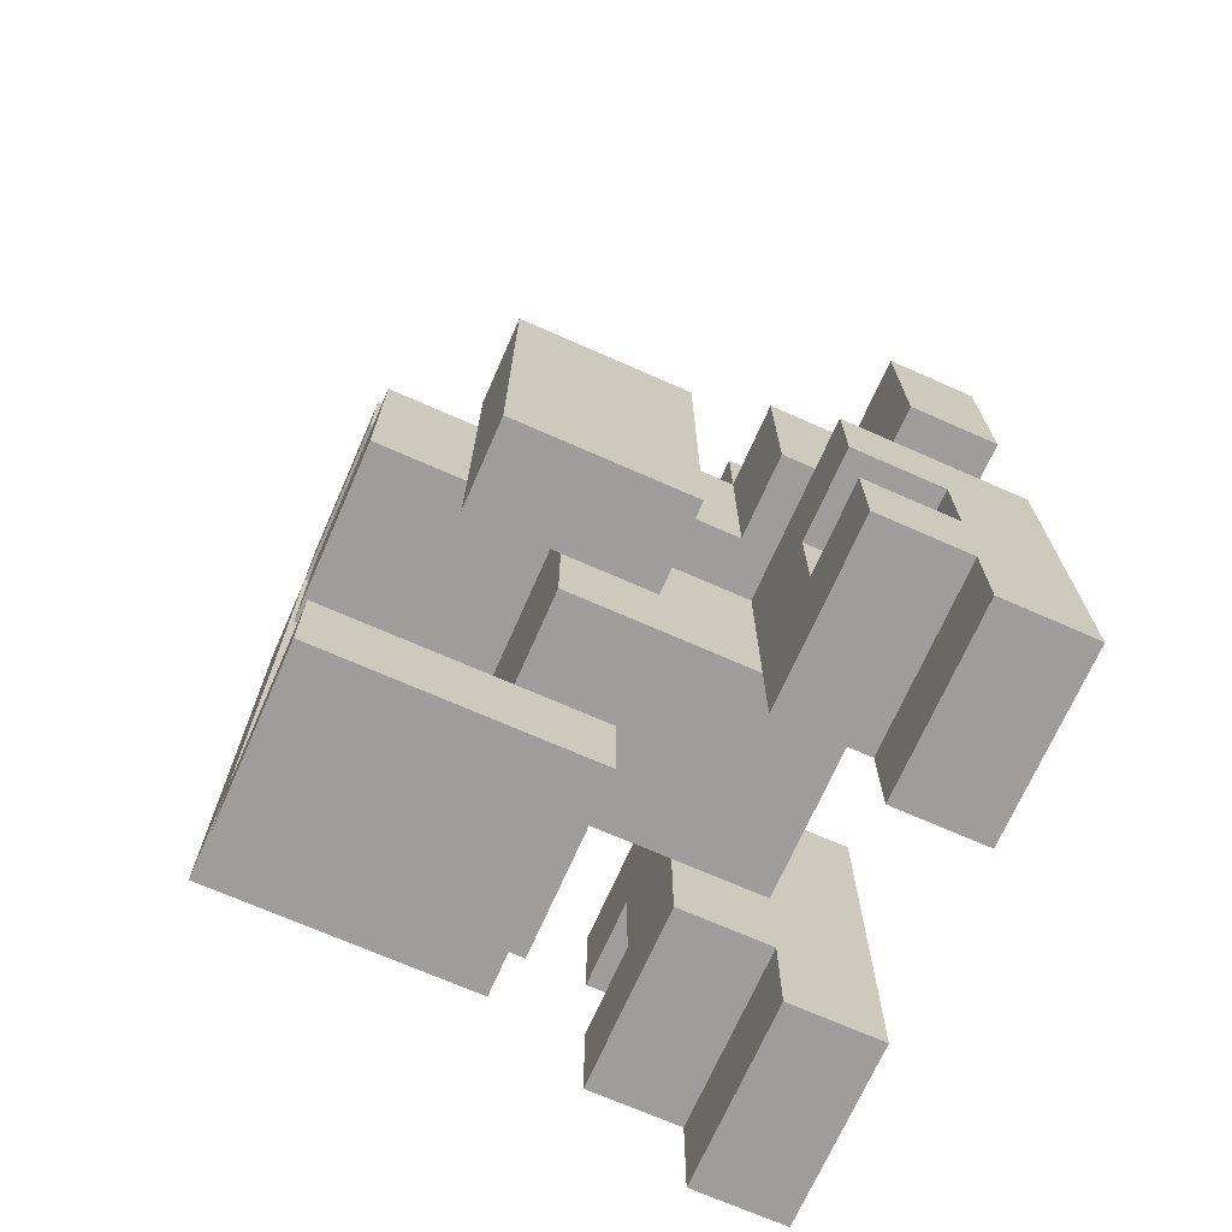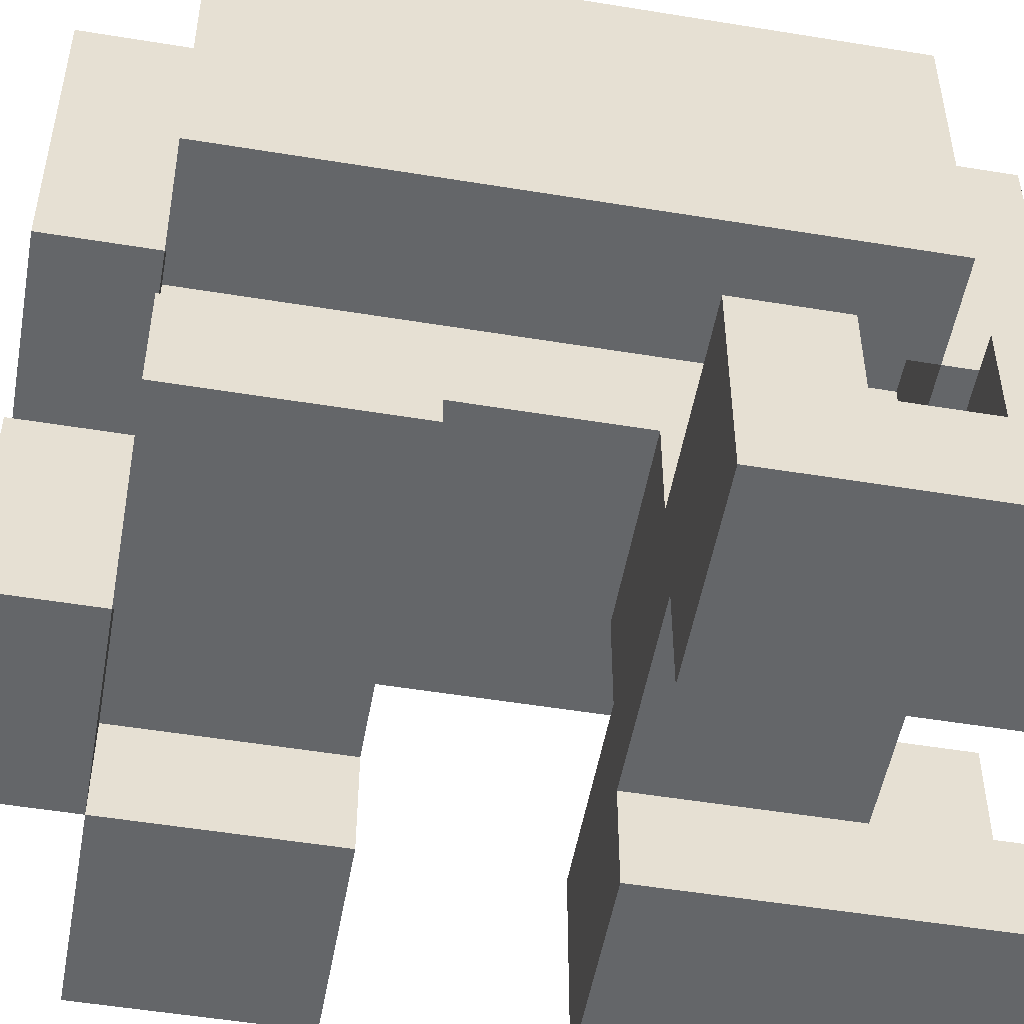
<metadata>
{"format":"obj","ext":"obj","renderer":"f3d","projection":"perspective","resolution":1024,"background":"white","views":[{"elev":-70.6,"azim":-113.8,"up":"+Z"},{"elev":-51.7,"azim":79.9,"up":"+Y"}]}
</metadata>
<code>
o
v -0.3 -0.3 0.3
v -0.3 -0.3 0.1
v -0.3 -0.3 -0.1
v -0.3 -0.3 -0.5
v -0.3 -0.2 0.3
v -0.3 -0.2 0.1
v -0.3 -0.2 -0.1
v -0.3 -0.2 -0.2
v -0.3 -0.2 -0.3
v -0.3 -0.2 -0.4
v -0.3 -0.2 -0.5
v -0.3 -0.1 -0.1
v -0.3 -0.1 -0.2
v -0.3 -0.1 -0.3
v -0.3 -0.1 -0.4
v -0.2 -0.2 0.3
v -0.2 -0.2 0.1
v -0.2 -0.2 -0.2
v -0.2 -0.2 -0.3
v -0.2 -0.1 0.3
v -0.2 -0.1 0.1
v -0.2 -0.1 -0.2
v -0.2 -0.1 -0.3
v -0.2 0 0.2
v -0.2 0 0
v -0.2 0 -0.1
v -0.2 0 -0.2
v -0.2 0.1 0.1
v -0.2 0.1 0
v -0.2 0.1 -0.1
v -0.2 0.2 0.2
v -0.2 0.2 0.1
v -0.2 0.2 0
v -0.2 0.2 -0.2
v -0.1 -0.3 0.5
v -0.1 -0.3 0.3
v -0.1 -0.2 0.5
v -0.1 -0.2 0.4
v -0.1 -0.2 0.3
v -0.1 -0.1 0.4
v -0.1 -0.1 0.3
v -0.1 -0.1 0.1
v -0.1 -0.1 -0.1
v -0.1 -0.1 -0.3
v -0.1 0 0.2
v -0.1 0 0.1
v -0.1 0 -0.1
v -0.1 0 -0.2
v -0.1 0.1 0.3
v -0.1 0.1 0.2
v -0.1 0.1 -0.2
v -0.1 0.1 -0.3
v -0.1 0.2 0.1
v -0.1 0.2 0
v -0.1 0.2 -0.1
v -0.1 0.3 0.1
v -0.1 0.3 -0.1
v 0 0 0.4
v 0 0 0.3
v 0 0 -0.3
v 0 0 -0.4
v 0 0.1 0.4
v 0 0.1 0.3
v 0 0.1 -0.3
v 0 0.1 -0.4
v 0 0.2 0.4
v 0 0.2 0.3
v 0 0.2 -0.3
v 0 0.2 -0.4
v 0 0.3 0.4
v 0 0.3 0.3
v 0 0.3 -0.3
v 0 0.3 -0.4
v 0.1 -0.3 0.3
v 0.1 -0.3 0.1
v 0.1 -0.3 -0.1
v 0.1 -0.3 -0.5
v 0.1 -0.2 0.3
v 0.1 -0.2 0.1
v 0.1 -0.2 -0.1
v 0.1 -0.2 -0.3
v 0.1 -0.2 -0.4
v 0.1 -0.2 -0.5
v 0.1 -0.1 -0.3
v 0.1 -0.1 -0.4
v 0.1 0.1 0.3
v 0.1 0.1 0.1
v 0.1 0.1 -0.1
v 0.1 0.1 -0.3
v 0.1 0.2 0.3
v 0.1 0.2 0.1
v 0.1 0.2 -0.1
v 0.1 0.2 -0.3
v 0.2 0 0.3
v 0.2 0 0.2
v 0.2 0 0
v 0.2 0 -0.1
v 0.2 0 -0.2
v 0.2 0 -0.3
v 0.2 0.1 0.3
v 0.2 0.1 0.2
v 0.2 0.1 0
v 0.2 0.1 -0.1
v 0.2 0.1 -0.2
v 0.2 0.1 -0.3
v 0.2 0.2 0.3
v 0.2 0.2 0.2
v 0.2 0.2 0.1
v 0.2 0.2 -0.1
v 0.2 0.2 -0.3
v 0.2 0.3 0.3
v 0.2 0.3 0.2
v 0.2 0.3 0.1
v 0.2 0.3 -0.1
v 0.2 0.3 -0.3
v -0.1 -0.3 0.3
v -0.1 -0.3 0.1
v -0.1 -0.3 -0.1
v -0.1 -0.3 -0.5
v -0.1 -0.2 0.3
v -0.1 -0.2 0.1
v -0.1 -0.2 -0.1
v -0.1 -0.2 -0.3
v -0.1 -0.2 -0.4
v -0.1 -0.2 -0.5
v -0.1 -0.1 -0.3
v -0.1 -0.1 -0.4
v -0.1 0.1 0.2
v -0.1 0.1 0.1
v -0.1 0.1 -0.1
v -0.1 0.1 -0.2
v -0.1 0.2 0.2
v -0.1 0.2 0.1
v -0.1 0.2 -0.1
v -0.1 0.2 -0.2
v 0.1 -0.3 0.5
v 0.1 -0.3 0.3
v 0.1 -0.2 0.5
v 0.1 -0.2 0.4
v 0.1 -0.2 0.3
v 0.1 -0.1 0.4
v 0.1 -0.1 0.3
v 0.1 -0.1 0.1
v 0.1 -0.1 -0.1
v 0.1 -0.1 -0.3
v 0.1 0 0.3
v 0.1 0 0.1
v 0.1 0 -0.1
v 0.1 0 -0.3
v 0.1 0.1 0.3
v 0.1 0.1 -0.3
v 0.1 0.2 0.1
v 0.1 0.2 -0.1
v 0.1 0.3 0.1
v 0.1 0.3 -0.1
v 0.2 -0.2 0.3
v 0.2 -0.2 0.1
v 0.2 -0.2 -0.2
v 0.2 -0.2 -0.3
v 0.2 -0.1 0.3
v 0.2 -0.1 0.1
v 0.2 -0.1 -0.2
v 0.2 -0.1 -0.3
v 0.2 0 0.4
v 0.2 0 0.3
v 0.2 0 -0.3
v 0.2 0 -0.4
v 0.2 0.1 0.4
v 0.2 0.1 0.3
v 0.2 0.2 0.4
v 0.2 0.2 0.3
v 0.2 0.2 -0.3
v 0.2 0.3 0.4
v 0.2 0.3 0.3
v 0.2 0.3 -0.3
v 0.2 0.3 -0.4
v 0.3 -0.3 0.3
v 0.3 -0.3 0.1
v 0.3 -0.3 -0.1
v 0.3 -0.3 -0.5
v 0.3 -0.2 0.3
v 0.3 -0.2 0.1
v 0.3 -0.2 -0.1
v 0.3 -0.2 -0.2
v 0.3 -0.2 -0.3
v 0.3 -0.2 -0.4
v 0.3 -0.2 -0.5
v 0.3 -0.1 -0.1
v 0.3 -0.1 -0.2
v 0.3 -0.1 -0.3
v 0.3 -0.1 -0.4
v 0.3 0 0.3
v 0.3 0 0.2
v 0.3 0 0
v 0.3 0 -0.1
v 0.3 0 -0.2
v 0.3 0 -0.3
v 0.3 0.1 0.3
v 0.3 0.1 0.2
v 0.3 0.1 0
v 0.3 0.1 -0.1
v 0.3 0.2 0.3
v 0.3 0.2 0.2
v 0.3 0.2 0.1
v 0.3 0.2 -0.1
v 0.3 0.2 -0.2
v 0.3 0.2 -0.3
v 0.3 0.3 0.3
v 0.3 0.3 0.2
v 0.3 0.3 0.1
v 0.3 0.3 -0.1
v 0.3 0.3 -0.3
v -0.1 -0.3 0.5
v -0.1 -0.2 0.5
v 0.1 -0.3 0.5
v 0.1 -0.2 0.5
v -0.1 -0.2 0.4
v -0.1 -0.1 0.4
v 0 0 0.4
v 0 0.1 0.4
v 0 0.2 0.4
v 0 0.3 0.4
v 0.1 -0.2 0.4
v 0.1 -0.1 0.4
v 0.1 0 0.4
v 0.1 0.1 0.4
v 0.1 0.2 0.4
v 0.1 0.3 0.4
v 0.2 0 0.4
v 0.2 0.1 0.4
v 0.2 0.2 0.4
v 0.2 0.3 0.4
v -0.3 -0.3 0.3
v -0.3 -0.2 0.3
v -0.2 -0.2 0.3
v -0.2 -0.1 0.3
v -0.1 -0.3 0.3
v -0.1 -0.2 0.3
v -0.1 -0.1 0.3
v -0.1 0.1 0.3
v 0 0 0.3
v 0 0.1 0.3
v 0.1 -0.3 0.3
v 0.1 -0.2 0.3
v 0.1 -0.1 0.3
v 0.1 0 0.3
v 0.2 -0.2 0.3
v 0.2 -0.1 0.3
v 0.2 0 0.3
v 0.2 0.1 0.3
v 0.2 0.2 0.3
v 0.2 0.3 0.3
v 0.3 -0.3 0.3
v 0.3 -0.2 0.3
v 0.3 0 0.3
v 0.3 0.1 0.3
v 0.3 0.2 0.3
v 0.3 0.3 0.3
v -0.2 0 0.2
v -0.2 0.2 0.2
v -0.1 0 0.2
v -0.1 0.1 0.2
v -0.1 0.2 0.2
v -0.1 0.1 0.1
v -0.1 0.2 0.1
v -0.1 0.3 0.1
v 0.1 0.1 0.1
v 0.1 0.2 0.1
v 0.1 0.3 0.1
v -0.3 -0.3 -0.1
v -0.3 -0.2 -0.1
v -0.3 -0.1 -0.1
v -0.1 -0.3 -0.1
v -0.1 -0.2 -0.1
v -0.1 -0.1 -0.1
v -0.1 0 -0.1
v 0.1 -0.3 -0.1
v 0.1 -0.2 -0.1
v 0.1 -0.1 -0.1
v 0.1 0 -0.1
v 0.3 -0.3 -0.1
v 0.3 -0.2 -0.1
v 0.3 -0.1 -0.1
v -0.3 -0.2 -0.3
v -0.3 -0.1 -0.3
v -0.2 -0.2 -0.3
v -0.2 -0.1 -0.3
v 0 0.1 -0.3
v 0 0.2 -0.3
v 0 0.3 -0.3
v 0.1 0 -0.3
v 0.1 0.1 -0.3
v 0.1 0.2 -0.3
v 0.2 -0.2 -0.3
v 0.2 -0.1 -0.3
v 0.2 0 -0.3
v 0.2 0.1 -0.3
v 0.2 0.2 -0.3
v 0.2 0.3 -0.3
v 0.3 -0.2 -0.3
v 0.3 -0.1 -0.3
v -0.1 -0.3 0.3
v -0.1 -0.2 0.3
v 0 0.1 0.3
v 0 0.2 0.3
v 0 0.3 0.3
v 0.1 -0.3 0.3
v 0.1 -0.2 0.3
v 0.1 0 0.3
v 0.1 0.1 0.3
v 0.1 0.2 0.3
v 0.1 0.3 0.3
v 0.2 0 0.3
v 0.2 0.1 0.3
v 0.2 0.2 0.3
v 0.2 0.3 0.3
v -0.3 -0.3 0.1
v -0.3 -0.2 0.1
v -0.2 -0.2 0.1
v -0.2 -0.1 0.1
v -0.1 -0.3 0.1
v -0.1 -0.2 0.1
v -0.1 -0.1 0.1
v -0.1 0 0.1
v 0.1 -0.3 0.1
v 0.1 -0.2 0.1
v 0.1 -0.1 0.1
v 0.1 0 0.1
v 0.2 -0.2 0.1
v 0.2 -0.1 0.1
v 0.3 -0.3 0.1
v 0.3 -0.2 0.1
v -0.1 0.1 -0.1
v -0.1 0.2 -0.1
v -0.1 0.3 -0.1
v 0.1 0.1 -0.1
v 0.1 0.2 -0.1
v 0.1 0.3 -0.1
v -0.3 -0.2 -0.2
v -0.3 -0.1 -0.2
v -0.2 -0.2 -0.2
v -0.2 -0.1 -0.2
v -0.2 0 -0.2
v -0.2 0.2 -0.2
v -0.1 0 -0.2
v -0.1 0.1 -0.2
v -0.1 0.2 -0.2
v 0.2 -0.2 -0.2
v 0.2 -0.1 -0.2
v 0.3 -0.2 -0.2
v 0.3 -0.1 -0.2
v -0.1 -0.2 -0.3
v -0.1 -0.1 -0.3
v -0.1 0.1 -0.3
v 0 0 -0.3
v 0 0.1 -0.3
v 0.1 -0.2 -0.3
v 0.1 -0.1 -0.3
v 0.1 0 -0.3
v 0.2 0 -0.3
v 0.2 0.2 -0.3
v 0.2 0.3 -0.3
v 0.3 0 -0.3
v 0.3 0.2 -0.3
v 0.3 0.3 -0.3
v -0.3 -0.2 -0.4
v -0.3 -0.1 -0.4
v -0.1 -0.2 -0.4
v -0.1 -0.1 -0.4
v 0 0 -0.4
v 0 0.1 -0.4
v 0 0.2 -0.4
v 0 0.3 -0.4
v 0.1 -0.2 -0.4
v 0.1 -0.1 -0.4
v 0.1 0.1 -0.4
v 0.1 0.2 -0.4
v 0.2 0 -0.4
v 0.2 0.3 -0.4
v 0.3 -0.2 -0.4
v 0.3 -0.1 -0.4
v -0.3 -0.3 -0.5
v -0.3 -0.2 -0.5
v -0.1 -0.3 -0.5
v -0.1 -0.2 -0.5
v 0.1 -0.3 -0.5
v 0.1 -0.2 -0.5
v 0.3 -0.3 -0.5
v 0.3 -0.2 -0.5
v -0.1 -0.3 0.5
v 0.1 -0.3 0.5
v -0.3 -0.3 0.3
v -0.1 -0.3 0.3
v 0.1 -0.3 0.3
v 0.3 -0.3 0.3
v -0.3 -0.3 0.1
v -0.1 -0.3 0.1
v 0.1 -0.3 0.1
v 0.3 -0.3 0.1
v -0.3 -0.3 -0.1
v -0.1 -0.3 -0.1
v 0.1 -0.3 -0.1
v 0.3 -0.3 -0.1
v -0.3 -0.3 -0.5
v -0.1 -0.3 -0.5
v 0.1 -0.3 -0.5
v 0.3 -0.3 -0.5
v -0.1 -0.2 0.3
v 0.1 -0.2 0.3
v -0.1 -0.2 0.1
v 0.1 -0.2 0.1
v -0.1 -0.2 -0.1
v 0.1 -0.2 -0.1
v -0.1 -0.2 -0.3
v 0.1 -0.2 -0.3
v 0 0 0.4
v 0.1 0 0.4
v 0.2 0 0.4
v 0 0 0.3
v 0.1 0 0.3
v 0.2 0 0.3
v 0.3 0 0.3
v -0.2 0 0.2
v -0.1 0 0.2
v 0.2 0 0.2
v 0.3 0 0.2
v -0.1 0 0.1
v 0.1 0 0.1
v -0.2 0 0
v -0.1 0 0
v 0.2 0 0
v 0.3 0 0
v -0.2 0 -0.1
v -0.1 0 -0.1
v 0.1 0 -0.1
v 0.2 0 -0.1
v 0.3 0 -0.1
v -0.2 0 -0.2
v -0.1 0 -0.2
v 0.2 0 -0.2
v 0.3 0 -0.2
v 0 0 -0.3
v 0.1 0 -0.3
v 0.2 0 -0.3
v 0.3 0 -0.3
v 0 0 -0.4
v 0.2 0 -0.4
v 0.1 0.1 0.3
v 0.2 0.1 0.3
v 0.2 0.1 0.2
v 0.2 0.1 0
v 0.2 0.1 -0.1
v 0.2 0.1 -0.2
v 0.1 0.1 -0.3
v 0.2 0.1 -0.3
v -0.1 -0.2 0.5
v 0.1 -0.2 0.5
v -0.1 -0.2 0.4
v 0.1 -0.2 0.4
v -0.3 -0.2 0.3
v -0.2 -0.2 0.3
v 0.2 -0.2 0.3
v 0.3 -0.2 0.3
v -0.3 -0.2 0.1
v -0.2 -0.2 0.1
v 0.2 -0.2 0.1
v 0.3 -0.2 0.1
v -0.3 -0.2 -0.2
v -0.2 -0.2 -0.2
v 0.2 -0.2 -0.2
v 0.3 -0.2 -0.2
v -0.3 -0.2 -0.3
v -0.2 -0.2 -0.3
v 0.2 -0.2 -0.3
v 0.3 -0.2 -0.3
v -0.3 -0.2 -0.4
v -0.1 -0.2 -0.4
v 0.1 -0.2 -0.4
v 0.3 -0.2 -0.4
v -0.3 -0.2 -0.5
v -0.1 -0.2 -0.5
v 0.1 -0.2 -0.5
v 0.3 -0.2 -0.5
v -0.1 -0.1 0.4
v 0.1 -0.1 0.4
v -0.2 -0.1 0.3
v -0.1 -0.1 0.3
v 0.1 -0.1 0.3
v 0.2 -0.1 0.3
v -0.2 -0.1 0.1
v -0.1 -0.1 0.1
v 0.1 -0.1 0.1
v 0.2 -0.1 0.1
v -0.3 -0.1 -0.1
v -0.1 -0.1 -0.1
v 0.1 -0.1 -0.1
v 0.3 -0.1 -0.1
v -0.3 -0.1 -0.2
v -0.2 -0.1 -0.2
v 0.2 -0.1 -0.2
v 0.3 -0.1 -0.2
v -0.3 -0.1 -0.3
v -0.2 -0.1 -0.3
v -0.1 -0.1 -0.3
v 0.1 -0.1 -0.3
v 0.2 -0.1 -0.3
v 0.3 -0.1 -0.3
v -0.3 -0.1 -0.4
v -0.1 -0.1 -0.4
v 0.1 -0.1 -0.4
v 0.3 -0.1 -0.4
v -0.1 0.1 0.3
v 0 0.1 0.3
v 0.1 0.1 0.3
v -0.1 0.1 0.2
v -0.1 0.1 0.1
v 0.1 0.1 0.1
v -0.1 0.1 -0.1
v 0.1 0.1 -0.1
v -0.1 0.1 -0.2
v -0.1 0.1 -0.3
v 0 0.1 -0.3
v 0.1 0.1 -0.3
v 0.1 0.2 0.3
v 0.2 0.2 0.3
v -0.2 0.2 0.2
v -0.1 0.2 0.2
v 0.2 0.2 0.2
v -0.2 0.2 0.1
v -0.1 0.2 0.1
v 0.1 0.2 0.1
v 0.2 0.2 0.1
v -0.2 0.2 0
v -0.1 0.2 0
v -0.1 0.2 -0.1
v 0.1 0.2 -0.1
v 0.2 0.2 -0.1
v -0.2 0.2 -0.2
v -0.1 0.2 -0.2
v 0.1 0.2 -0.3
v 0.2 0.2 -0.3
v 0 0.3 0.4
v 0.1 0.3 0.4
v 0.2 0.3 0.4
v 0 0.3 0.3
v 0.1 0.3 0.3
v 0.2 0.3 0.3
v 0.3 0.3 0.3
v 0.2 0.3 0.2
v 0.3 0.3 0.2
v -0.1 0.3 0.1
v 0.1 0.3 0.1
v 0.2 0.3 0.1
v 0.3 0.3 0.1
v -0.1 0.3 -0.1
v 0.1 0.3 -0.1
v 0.2 0.3 -0.1
v 0.3 0.3 -0.1
v 0 0.3 -0.3
v 0.2 0.3 -0.3
v 0.3 0.3 -0.3
v 0 0.3 -0.4
v 0.2 0.3 -0.4
f 5 2 1
f 6 2 5
f 7 4 3
f 8 4 7
f 9 4 8
f 10 4 9
f 11 4 10
f 12 8 7
f 13 8 12
f 14 10 9
f 15 10 14
f 20 17 16
f 21 17 20
f 22 19 18
f 23 19 22
f 28 25 24
f 29 26 25
f 29 25 28
f 30 27 26
f 30 26 29
f 31 28 24
f 32 29 28
f 32 28 31
f 33 30 29
f 33 29 32
f 34 27 30
f 34 30 33
f 37 36 35
f 38 36 37
f 39 36 38
f 40 39 38
f 41 39 40
f 45 42 41
f 46 42 45
f 47 44 43
f 48 44 47
f 49 45 41
f 50 45 49
f 51 44 48
f 52 44 51
f 56 54 53
f 56 55 54
f 57 55 56
f 62 59 58
f 63 59 62
f 64 61 60
f 65 61 64
f 66 63 62
f 67 63 66
f 68 65 64
f 69 65 68
f 70 67 66
f 71 67 70
f 72 69 68
f 73 69 72
f 78 75 74
f 79 75 78
f 80 77 76
f 81 77 80
f 82 77 81
f 83 77 82
f 84 82 81
f 85 82 84
f 90 87 86
f 91 87 90
f 92 89 88
f 93 89 92
f 100 95 94
f 101 96 95
f 101 95 100
f 102 97 96
f 102 96 101
f 103 98 97
f 103 97 102
f 104 99 98
f 104 98 103
f 105 99 104
f 111 107 106
f 112 108 107
f 112 107 111
f 113 109 108
f 113 108 112
f 114 110 109
f 114 109 113
f 115 110 114
f 116 117 120
f 120 117 121
f 118 119 122
f 122 119 123
f 123 119 124
f 124 119 125
f 123 124 126
f 126 124 127
f 128 129 132
f 132 129 133
f 130 131 134
f 134 131 135
f 136 137 138
f 138 137 139
f 139 137 140
f 139 140 141
f 141 140 142
f 142 143 146
f 146 143 147
f 144 145 148
f 148 145 149
f 146 147 150
f 147 148 150
f 148 149 150
f 150 149 151
f 152 153 154
f 154 153 155
f 156 157 160
f 160 157 161
f 158 159 162
f 162 159 163
f 164 165 168
f 168 165 169
f 168 169 170
f 170 169 171
f 166 167 172
f 170 171 173
f 173 171 174
f 172 167 175
f 175 167 176
f 177 178 181
f 181 178 182
f 179 180 183
f 183 180 184
f 184 180 185
f 185 180 186
f 186 180 187
f 183 184 188
f 188 184 189
f 185 186 190
f 190 186 191
f 192 193 198
f 193 194 199
f 198 193 199
f 194 195 200
f 199 194 200
f 195 196 201
f 200 195 201
f 198 199 202
f 199 200 202
f 200 201 202
f 202 201 203
f 203 201 204
f 201 196 205
f 204 201 205
f 196 197 206
f 205 196 206
f 206 197 207
f 202 203 208
f 203 204 209
f 208 203 209
f 204 205 210
f 209 204 210
f 205 206 211
f 210 205 211
f 206 207 211
f 211 207 212
f 215 214 213
f 216 214 215
f 223 218 217
f 224 218 223
f 225 220 219
f 226 221 220
f 226 220 225
f 227 222 221
f 227 221 226
f 228 222 227
f 229 226 225
f 230 227 226
f 230 226 229
f 231 228 227
f 231 227 230
f 232 228 231
f 235 234 233
f 237 235 233
f 238 236 235
f 238 235 237
f 239 236 238
f 241 240 239
f 242 240 241
f 245 241 239
f 246 241 245
f 247 244 243
f 247 245 244
f 248 245 247
f 253 247 243
f 254 247 253
f 255 250 249
f 256 251 250
f 256 250 255
f 257 252 251
f 257 251 256
f 258 252 257
f 261 260 259
f 262 260 261
f 263 260 262
f 267 265 264
f 267 266 265
f 268 266 267
f 269 266 268
f 273 271 270
f 274 272 271
f 274 271 273
f 275 272 274
f 278 276 275
f 278 275 274
f 279 276 278
f 280 276 279
f 281 278 277
f 282 279 278
f 282 278 281
f 283 279 282
f 286 285 284
f 287 285 286
f 292 289 288
f 293 290 289
f 293 289 292
f 296 292 291
f 297 292 296
f 298 290 293
f 299 290 298
f 300 295 294
f 301 295 300
f 302 303 307
f 307 303 308
f 304 305 310
f 305 306 311
f 310 305 311
f 311 306 312
f 309 310 313
f 313 310 314
f 311 312 315
f 315 312 316
f 317 318 319
f 317 319 321
f 319 320 322
f 321 319 322
f 322 320 323
f 323 324 326
f 322 323 326
f 326 324 327
f 327 324 328
f 325 326 329
f 326 327 329
f 329 327 330
f 325 329 331
f 331 329 332
f 333 334 336
f 334 335 336
f 336 335 337
f 337 335 338
f 339 340 341
f 341 340 342
f 343 344 345
f 345 344 346
f 346 344 347
f 348 349 350
f 350 349 351
f 352 353 355
f 353 354 355
f 355 354 356
f 352 355 357
f 357 355 358
f 358 355 359
f 360 361 363
f 361 362 364
f 363 361 364
f 364 362 365
f 366 367 368
f 368 367 369
f 370 371 376
f 371 372 376
f 372 373 377
f 376 372 377
f 370 376 378
f 376 377 378
f 377 373 379
f 378 377 379
f 374 375 380
f 380 375 381
f 382 383 384
f 384 383 385
f 386 387 388
f 388 387 389
f 393 391 390
f 394 391 393
f 396 393 392
f 397 393 396
f 398 395 394
f 399 395 398
f 404 401 400
f 405 401 404
f 406 403 402
f 407 403 406
f 410 409 408
f 411 409 410
f 414 413 412
f 415 413 414
f 419 417 416
f 420 418 417
f 420 417 419
f 421 418 420
f 425 422 421
f 426 422 425
f 427 424 423
f 429 427 423
f 430 428 427
f 430 427 429
f 431 426 425
f 432 426 431
f 433 430 429
f 434 428 430
f 434 430 433
f 435 428 434
f 436 432 431
f 437 432 436
f 438 434 433
f 439 434 438
f 440 437 436
f 441 437 440
f 444 441 440
f 445 441 444
f 446 443 442
f 446 444 443
f 447 444 446
f 450 449 448
f 451 450 448
f 452 451 448
f 453 452 448
f 454 453 448
f 455 453 454
f 456 457 458
f 458 457 459
f 460 461 464
f 464 461 465
f 462 463 466
f 466 463 467
f 468 469 472
f 472 469 473
f 470 471 474
f 474 471 475
f 476 477 480
f 480 477 481
f 478 479 482
f 482 479 483
f 484 485 487
f 487 485 488
f 486 487 490
f 490 487 491
f 488 489 492
f 492 489 493
f 494 495 498
f 498 495 499
f 496 497 500
f 500 497 501
f 499 495 503
f 503 495 504
f 496 500 505
f 505 500 506
f 503 504 508
f 502 503 508
f 508 504 509
f 506 507 510
f 505 506 510
f 510 507 511
f 512 513 515
f 513 514 515
f 515 514 516
f 516 514 517
f 518 519 520
f 520 519 521
f 521 519 522
f 522 519 523
f 524 525 528
f 526 527 529
f 529 527 530
f 524 528 531
f 531 528 532
f 529 530 533
f 533 530 534
f 533 534 535
f 531 532 536
f 536 532 537
f 533 535 538
f 538 535 539
f 536 537 540
f 540 537 541
f 542 543 545
f 543 544 546
f 545 543 546
f 546 544 547
f 547 548 549
f 549 548 550
f 549 550 553
f 553 550 554
f 551 552 555
f 555 552 556
f 553 554 557
f 557 554 558
f 557 558 560
f 560 558 561
f 559 560 562
f 562 560 563

</code>
